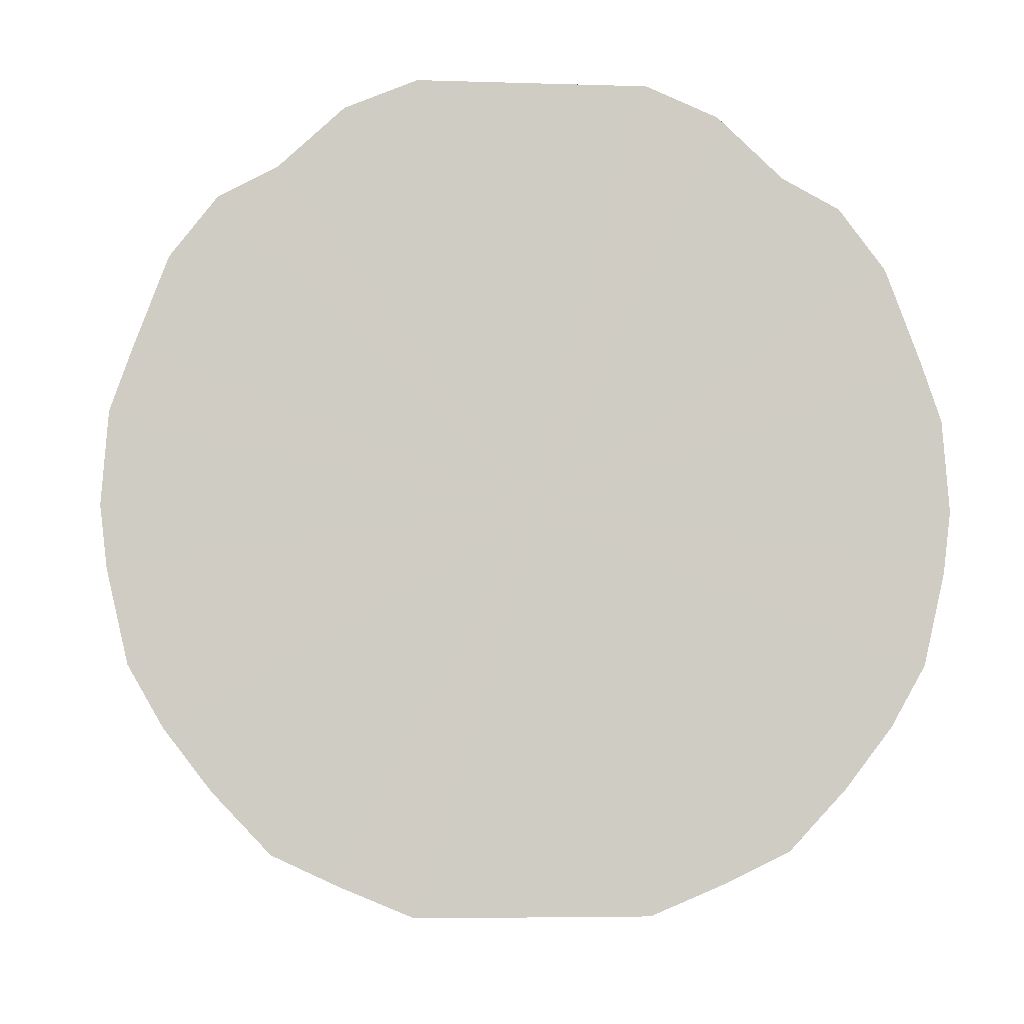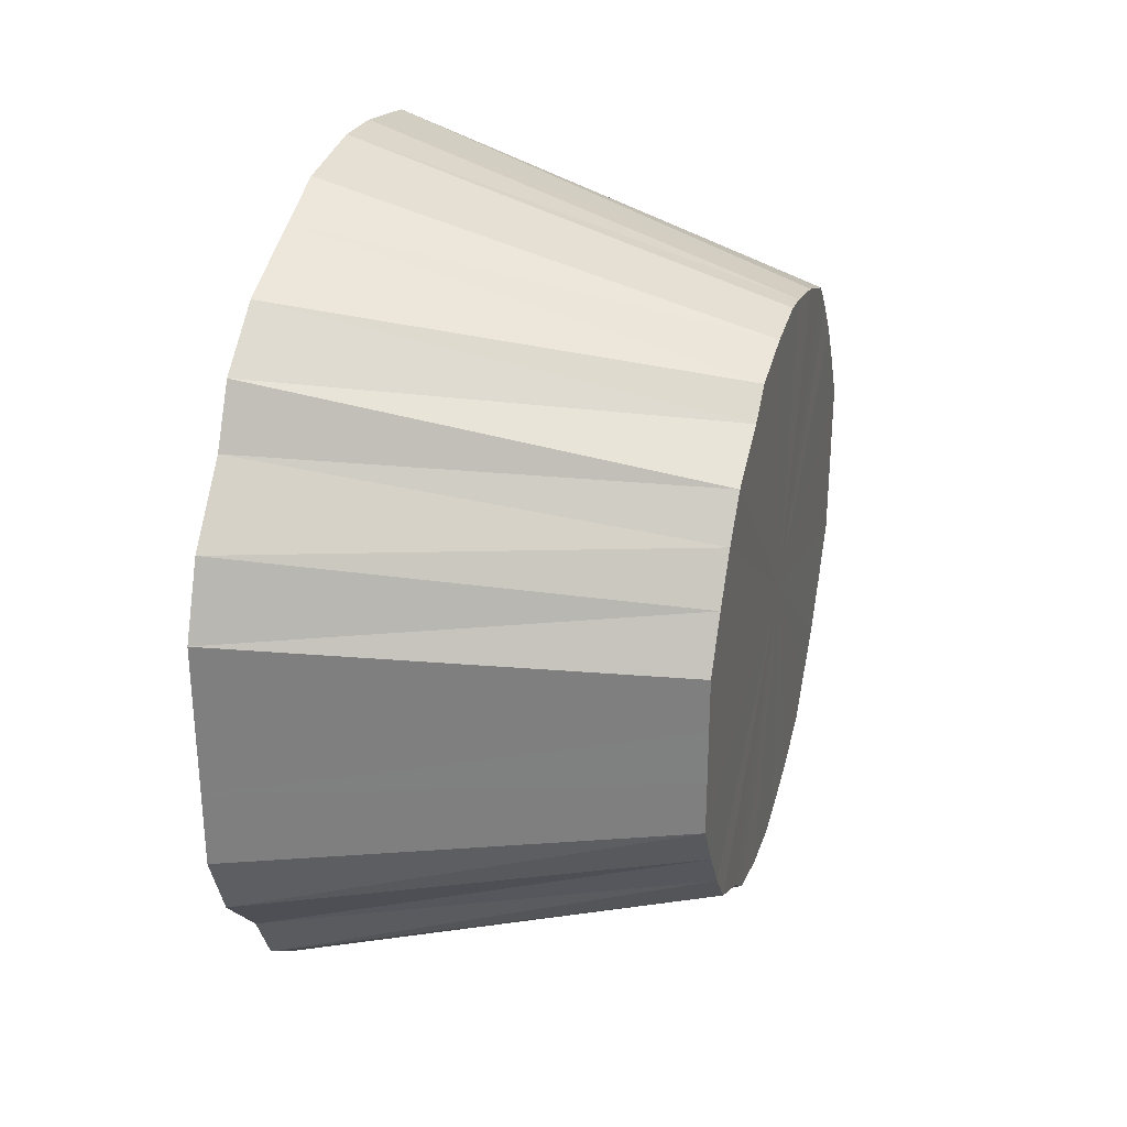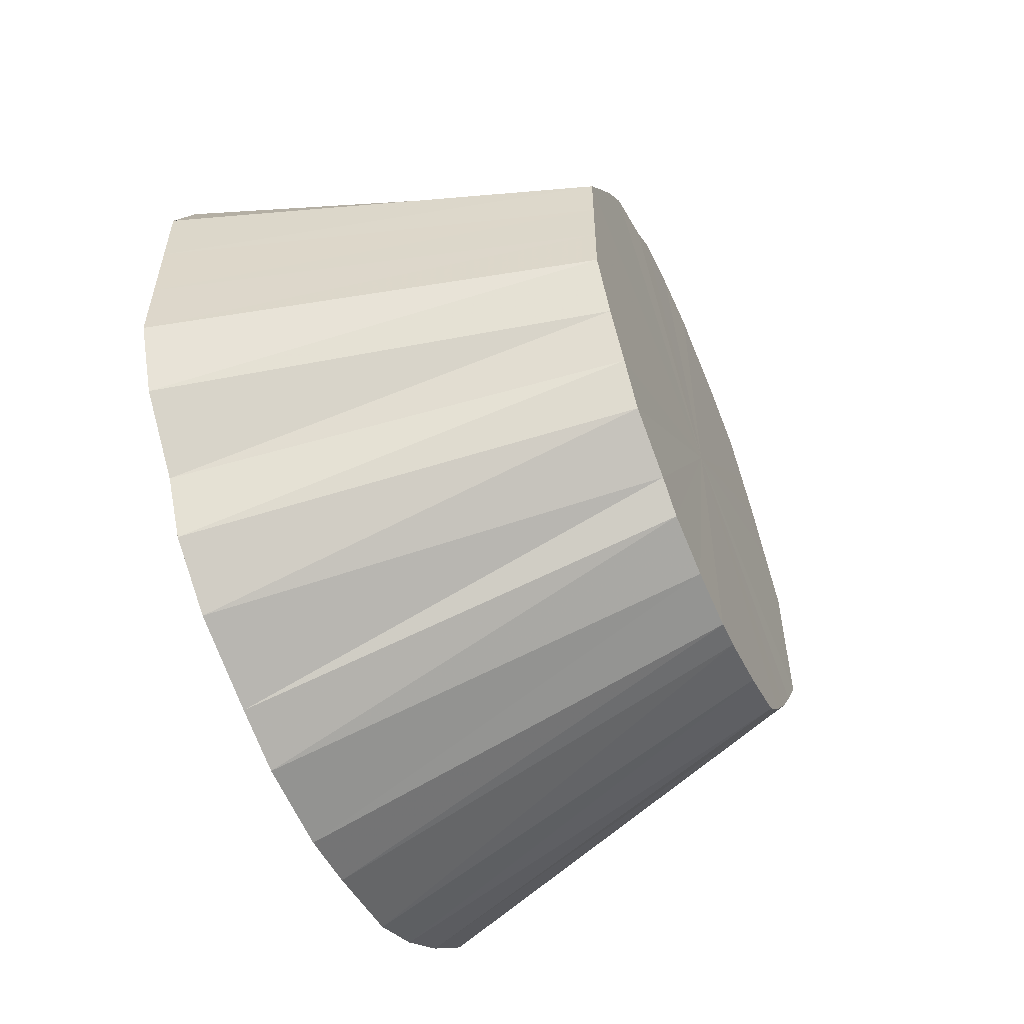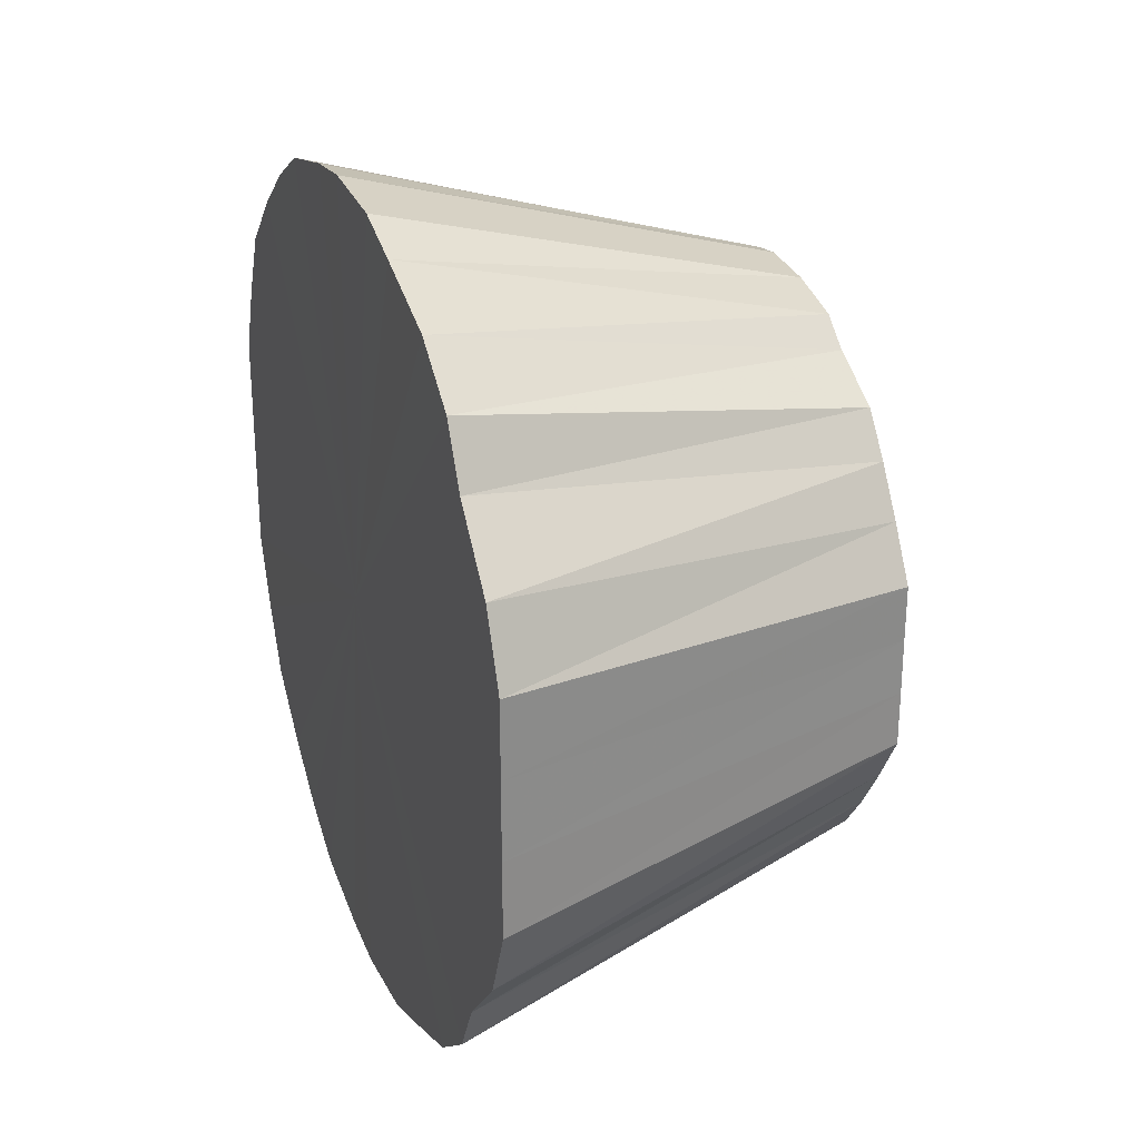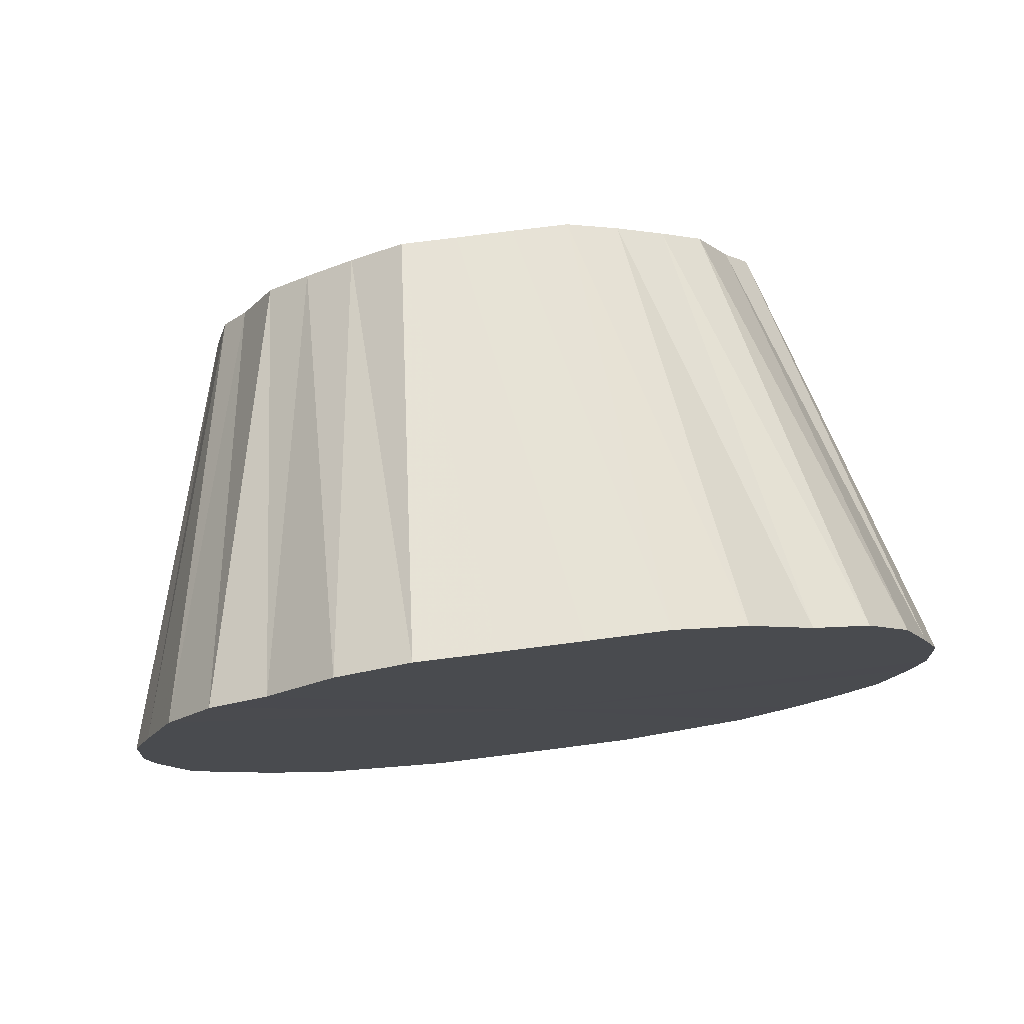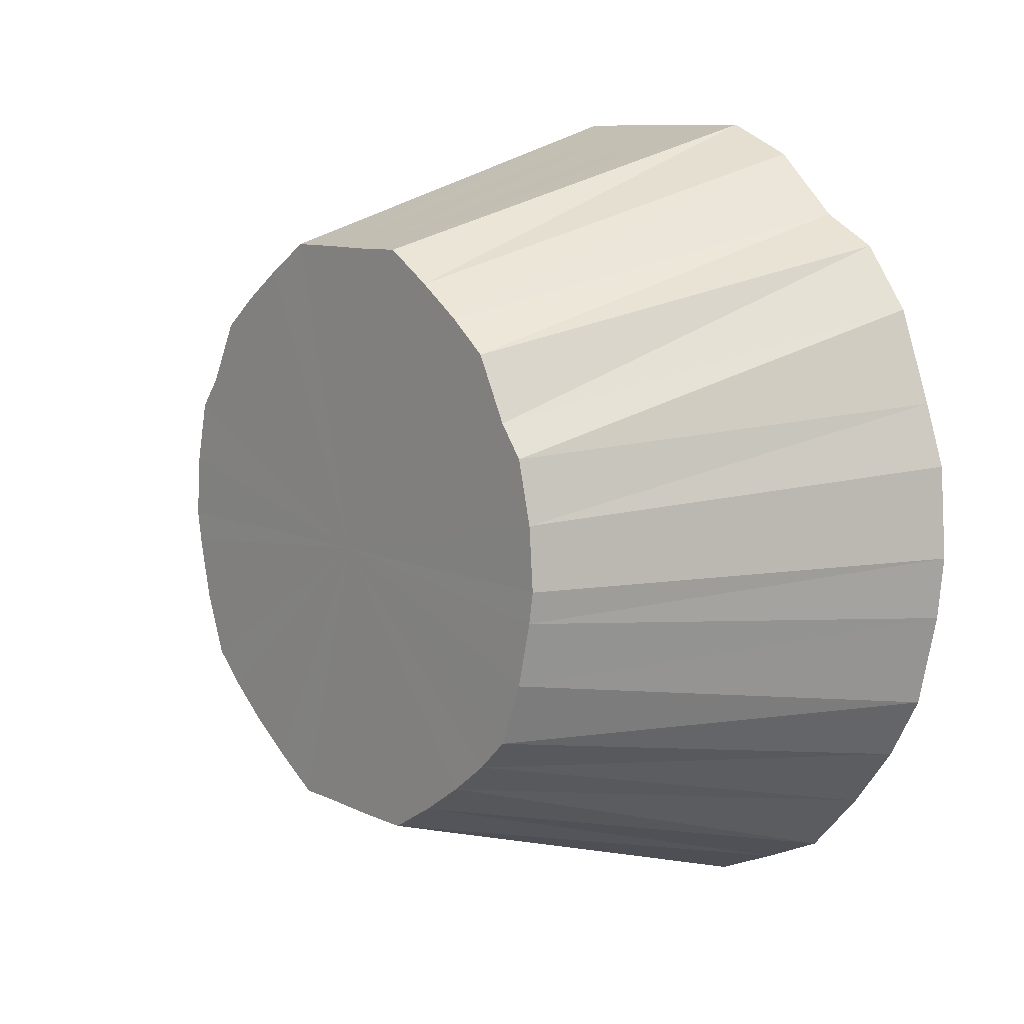
<metadata>
{"format":"obj","ext":"obj","renderer":"f3d","projection":"perspective","resolution":1024,"background":"white","views":[{"elev":-4.9,"azim":84.5,"up":"+Y"},{"elev":30.2,"azim":-164.1,"up":"+Z"},{"elev":-55.8,"azim":-156.8,"up":"+Z"},{"elev":26.5,"azim":159.5,"up":"+Z"},{"elev":77.5,"azim":82.8,"up":"+Y"},{"elev":9.3,"azim":-38.8,"up":"+Y"}]}
</metadata>
<code>
o 23540
v 2232 1856 12.9
v 2232 1856 12.9
v 2232 1856 12.86
v 2232 1856 12.89
v 2232 1856 12.86
v 2232 1856 12.9
v 2232 1856 12.88
v 2232 1856 12.85
v 2232 1856 12.89
v 2232 1856 12.76
v 2232 1856 12.9
v 2232 1856 12.86
v 2232 1856 12.9
v 2232 1856 12.88
v 2232 1856 12.84
v 2232 1856 12.86
v 2232 1856 12.9
v 2232 1856 12.85
v 2232 1856 12.89
v 2232 1856 12.84
v 2232 1856 12.83
v 2232 1856 12.86
v 2232 1856 12.89
v 2232 1856 12.84
v 2232 1856 12.88
v 2232 1856 12.84
v 2232 1856 12.82
v 2232 1856 12.82
v 2232 1856 12.88
v 2232 1856 12.83
v 2232 1856 12.86
v 2232 1856 12.8
v 2232 1856 12.81
v 2232 1856 12.82
v 2232 1856 12.86
v 2232 1856 12.82
v 2232 1856 12.84
v 2232 1856 12.8
v 2232 1856 12.79
v 2232 1856 12.77
v 2232 1856 12.84
v 2232 1856 12.81
v 2232 1856 12.82
v 2232 1856 12.75
v 2232 1856 12.77
v 2232 1856 12.77
v 2232 1856 12.82
v 2232 1856 12.79
v 2232 1856 12.8
v 2232 1856 12.75
v 2232 1856 12.75
v 2232 1856 12.72
v 2232 1856 12.8
v 2232 1856 12.77
v 2232 1856 12.77
v 2232 1856 12.7
v 2232 1856 12.74
v 2232 1856 12.72
v 2232 1856 12.77
v 2232 1856 12.75
v 2232 1856 12.75
v 2232 1856 12.7
v 2232 1856 12.72
v 2232 1856 12.68
v 2232 1856 12.75
v 2232 1856 12.74
v 2232 1856 12.72
v 2232 1856 12.66
v 2232 1856 12.7
v 2232 1856 12.68
v 2232 1856 12.72
v 2232 1856 12.72
v 2232 1856 12.7
v 2232 1856 12.66
v 2232 1856 12.69
v 2232 1856 12.65
v 2232 1856 12.7
v 2232 1856 12.7
v 2232 1856 12.68
v 2232 1856 12.63
v 2232 1856 12.68
v 2232 1856 12.65
v 2232 1856 12.68
v 2232 1856 12.69
v 2232 1856 12.66
v 2232 1856 12.63
v 2232 1856 12.67
v 2232 1856 12.63
v 2232 1856 12.66
v 2232 1856 12.68
v 2232 1856 12.65
v 2232 1856 12.62
v 2232 1856 12.67
v 2232 1856 12.63
v 2232 1856 12.67
v 2232 1856 12.65
v 2232 1856 12.63
v 2232 1856 12.67
v 2232 1856 12.63
v 2232 1856 12.63
v 2232 1856 12.66
v 2232 1856 12.63
v 2232 1856 12.62
v 2232 1856 12.9
v 2232 1856 12.76
v 2232 1856 12.9
v 2232 1856 12.89
v 2232 1856 12.9
v 2232 1856 12.88
v 2232 1856 12.89
v 2232 1856 12.86
v 2232 1856 12.88
v 2232 1856 12.84
v 2232 1856 12.86
v 2232 1856 12.82
v 2232 1856 12.84
v 2232 1856 12.8
v 2232 1856 12.82
v 2232 1856 12.77
v 2232 1856 12.8
v 2232 1856 12.75
v 2232 1856 12.77
v 2232 1856 12.72
v 2232 1856 12.75
v 2232 1856 12.7
v 2232 1856 12.72
v 2232 1856 12.68
v 2232 1856 12.7
v 2232 1856 12.66
v 2232 1856 12.68
v 2232 1856 12.65
v 2232 1856 12.66
v 2232 1856 12.63
v 2232 1856 12.65
v 2232 1856 12.63
v 2232 1856 12.63
v 2232 1856 12.62
v 2232 1856 12.63
f 1 2 3
f 2 4 5
f 6 5 3
f 4 7 8
f 9 8 5
f 3 5 10
f 5 8 10
f 11 3 12
f 12 3 10
f 13 1 12
f 14 15 8
f 8 15 10
f 7 16 15
f 17 12 18
f 18 12 10
f 19 13 18
f 16 20 21
f 22 21 15
f 15 21 10
f 23 18 24
f 24 18 10
f 25 19 24
f 26 27 21
f 21 27 10
f 20 28 27
f 29 24 30
f 30 24 10
f 31 25 30
f 28 32 33
f 34 33 27
f 27 33 10
f 35 30 36
f 36 30 10
f 37 31 36
f 38 39 33
f 33 39 10
f 32 40 39
f 41 36 42
f 42 36 10
f 43 37 42
f 40 44 45
f 46 45 39
f 39 45 10
f 47 42 48
f 48 42 10
f 49 43 48
f 50 51 45
f 45 51 10
f 44 52 51
f 53 48 54
f 54 48 10
f 55 49 54
f 52 56 57
f 58 57 51
f 51 57 10
f 59 54 60
f 60 54 10
f 61 55 60
f 62 63 57
f 57 63 10
f 56 64 63
f 65 60 66
f 66 60 10
f 67 61 66
f 64 68 69
f 70 69 63
f 63 69 10
f 71 66 72
f 72 66 10
f 73 67 72
f 74 75 69
f 69 75 10
f 68 76 75
f 77 72 78
f 78 72 10
f 79 73 78
f 76 80 81
f 82 81 75
f 75 81 10
f 83 78 84
f 84 78 10
f 85 79 84
f 86 87 81
f 81 87 10
f 80 88 87
f 89 84 90
f 90 84 10
f 91 85 90
f 88 92 93
f 94 93 87
f 87 93 10
f 95 90 10
f 96 90 95
f 97 91 95
f 98 95 10
f 99 95 98
f 100 97 98
f 92 100 101
f 101 98 10
f 93 101 10
f 102 98 101
f 103 101 93
f 104 105 106
f 106 105 107
f 108 105 104
f 107 105 109
f 110 105 108
f 109 105 111
f 112 105 110
f 111 105 113
f 114 105 112
f 113 105 115
f 116 105 114
f 115 105 117
f 118 105 116
f 117 105 119
f 120 105 118
f 119 105 121
f 122 105 120
f 121 105 123
f 124 105 122
f 123 105 125
f 126 105 124
f 125 105 127
f 128 105 126
f 127 105 129
f 130 105 128
f 129 105 131
f 132 105 130
f 131 105 133
f 134 105 132
f 133 105 135
f 136 105 134
f 135 105 137
f 138 105 136
f 137 105 138

</code>
